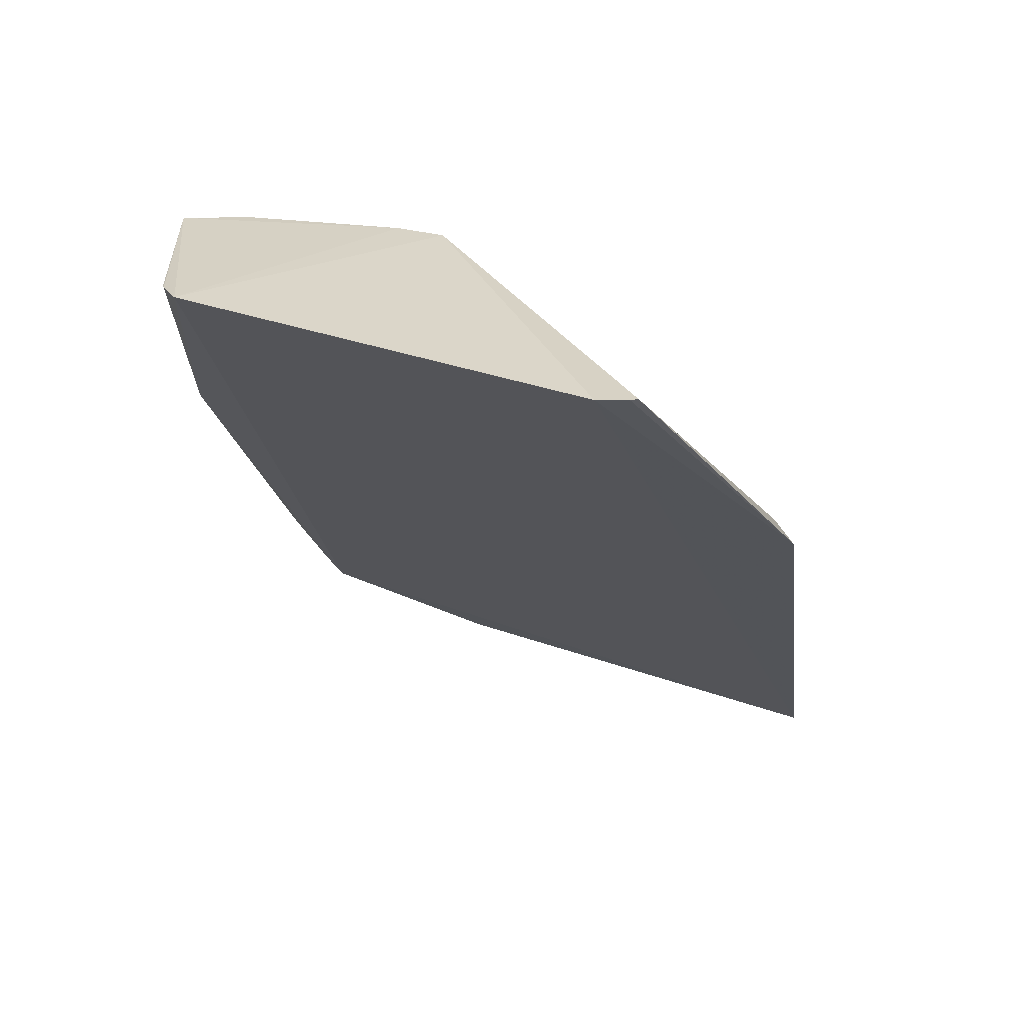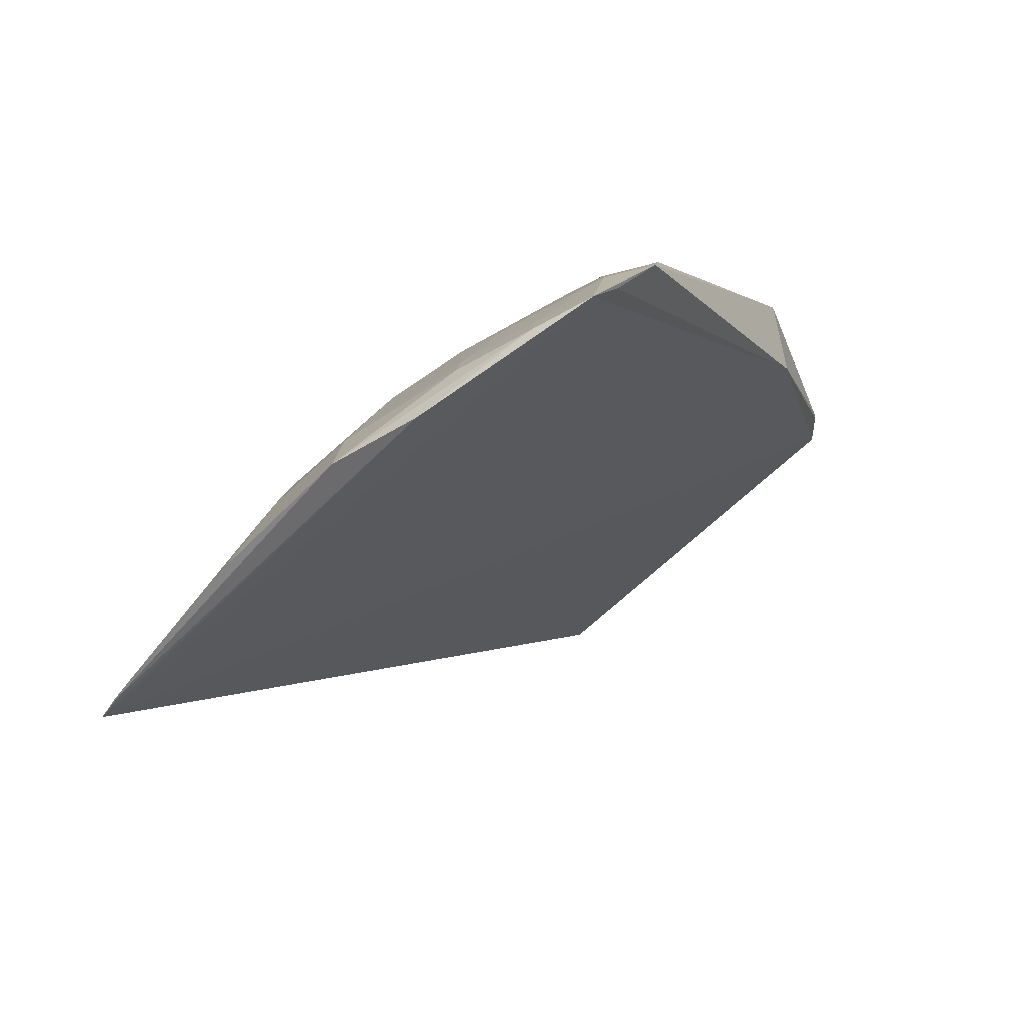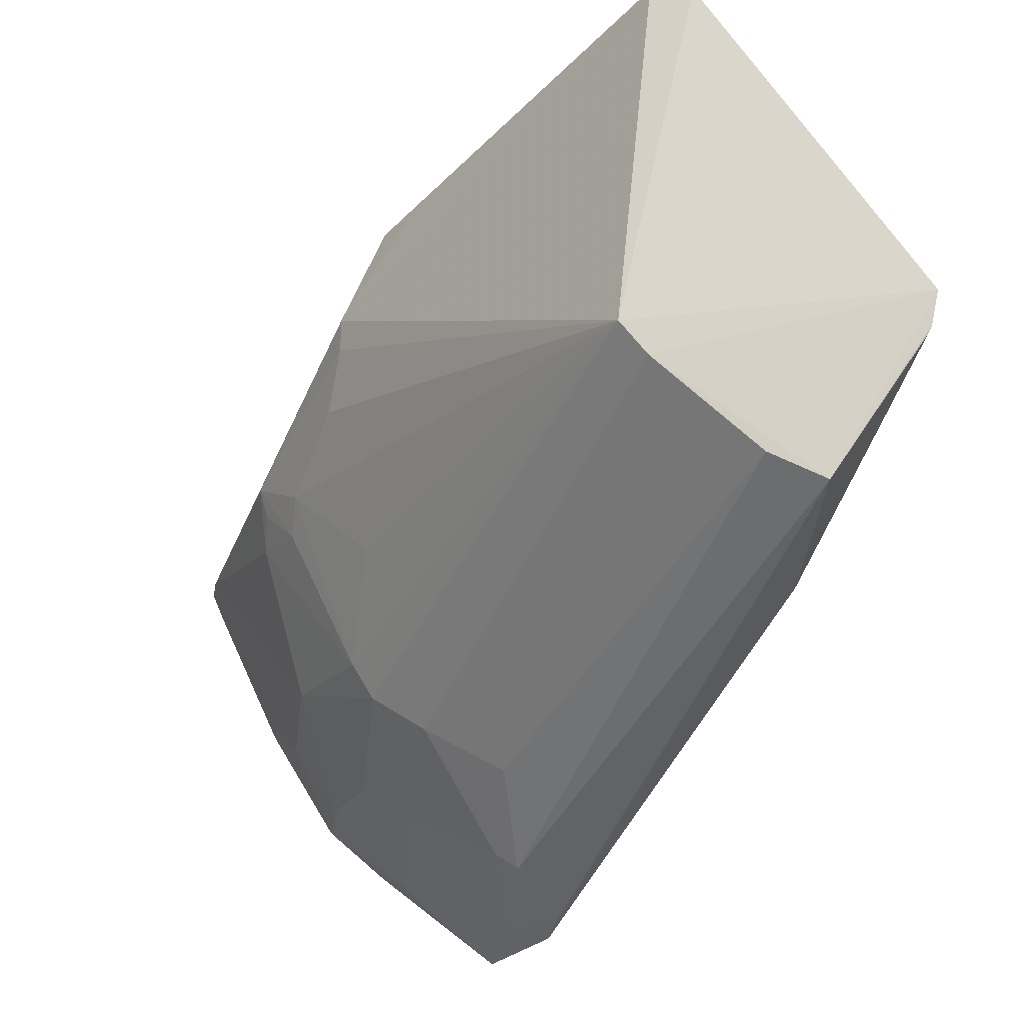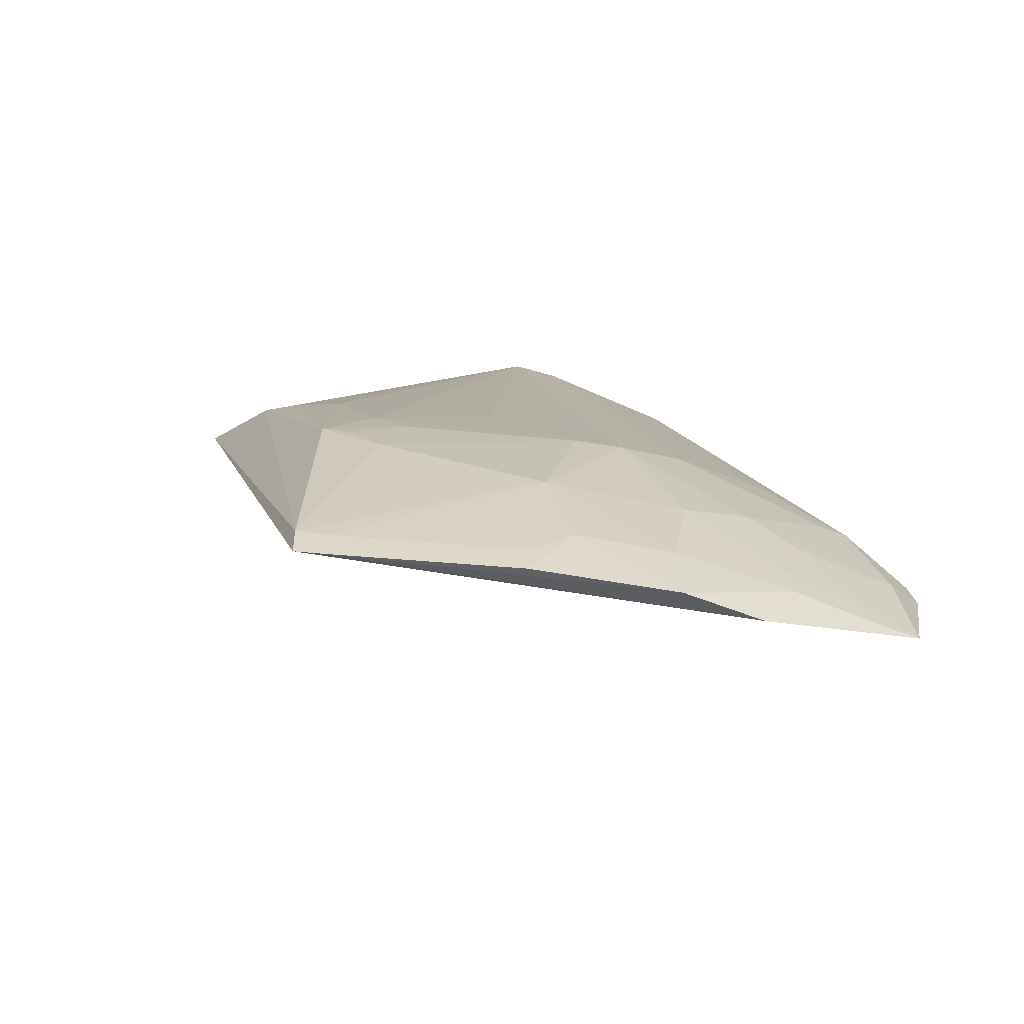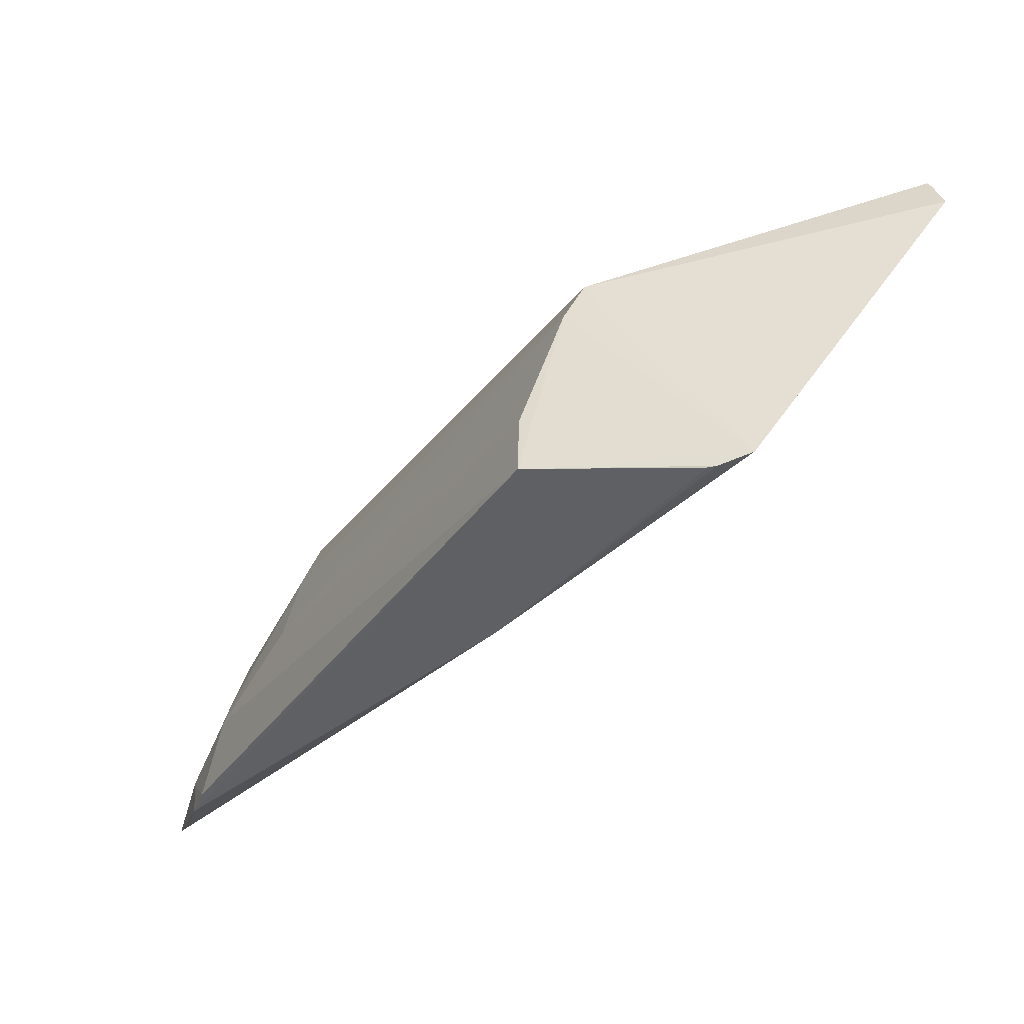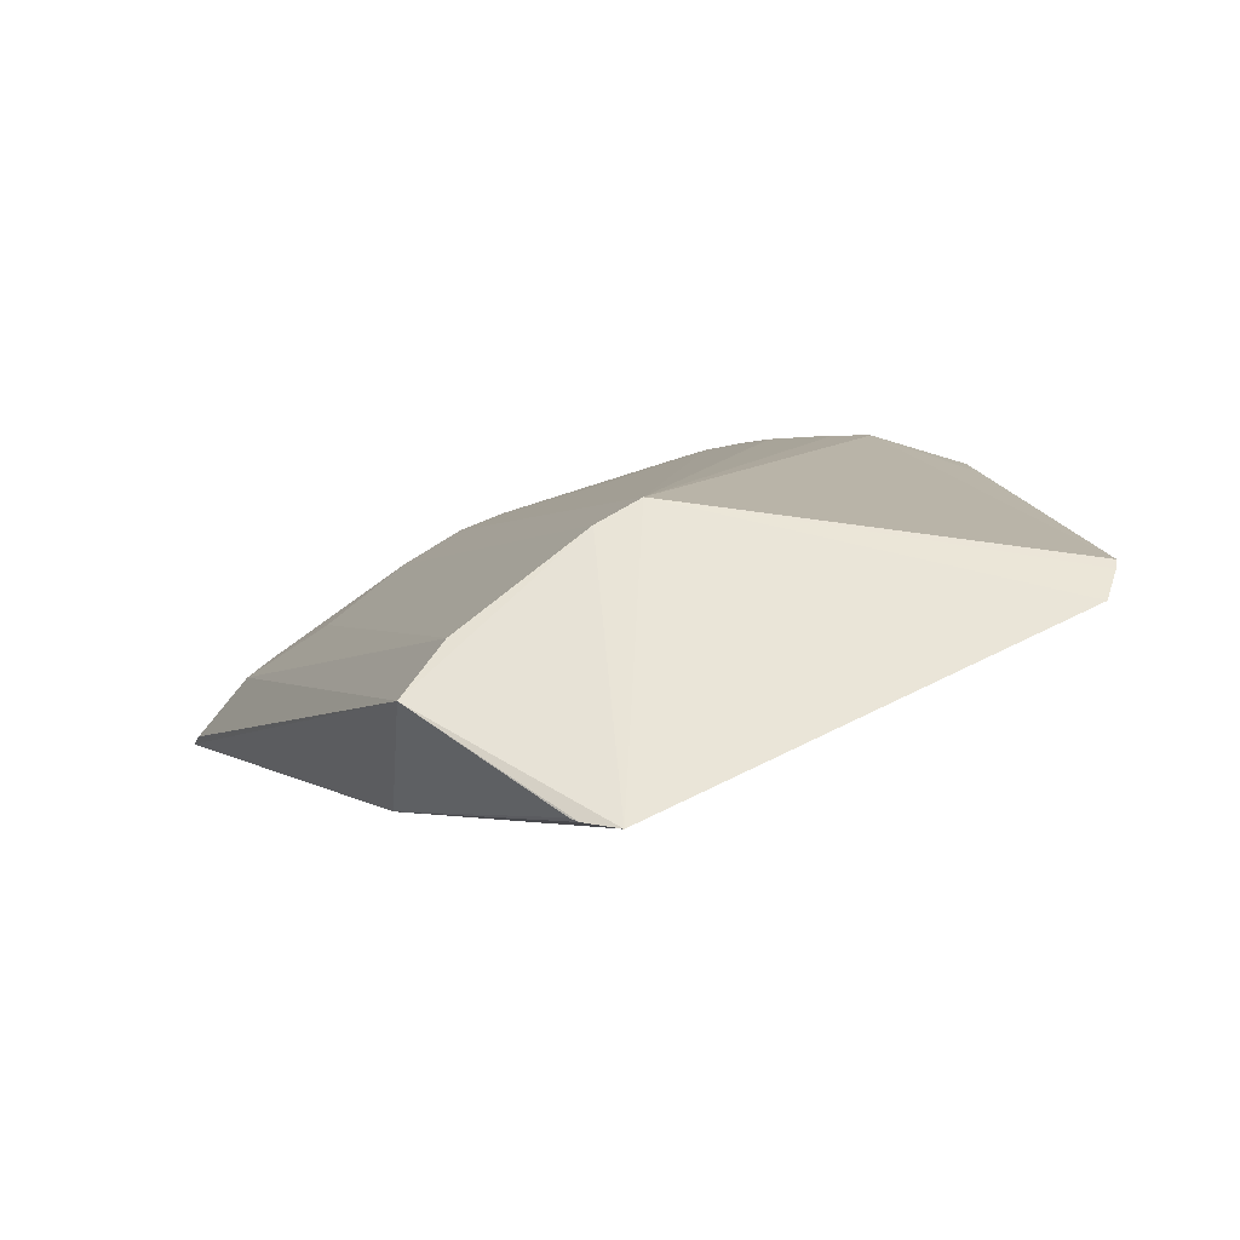
<metadata>
{"format":"obj","ext":"obj","renderer":"f3d","projection":"perspective","resolution":1024,"background":"white","views":[{"elev":36.8,"azim":67.0,"up":"+Z"},{"elev":-62.1,"azim":-91.1,"up":"+Z"},{"elev":66.5,"azim":-77.9,"up":"+Z"},{"elev":-49.1,"azim":-149.1,"up":"+Z"},{"elev":46.6,"azim":-14.4,"up":"+Z"},{"elev":62.0,"azim":17.0,"up":"+Z"}]}
</metadata>
<code>
v -0.1495 0.05473 0.1786
v -0.02727 0.1759 0.1754
v -0.1804 0.1774 0.1609
v -0.2015 0.3771 -0.1767
v -0.2031 0.3794 -0.1913
v -0.1285 0.3145 0.01009
v -0.3738 0.1897 -0.1596
v -0.02772 0.1941 0.1706
v -0.2693 0.2796 -0.06354
v -0.08908 0.3018 0.02799
v -0.2327 0.08275 0.1627
v -0.1866 0.3468 -0.07439
v -0.3133 0.2837 -0.1635
v -0.08608 0.2899 0.0443
v -0.02712 0.1901 0.1717
v -0.2415 0.08527 0.06786
v -0.193 0.1626 0.1609
v -0.2708 0.3086 -0.1209
v -0.1966 0.3246 -0.04975
v -0.3173 0.2868 -0.1915
v -0.3265 0.2394 -0.1068
v -0.3673 0.1636 -0.1114
v -0.1673 0.05534 0.1741
v -0.2839 0.2663 -0.06317
v -0.2113 0.3393 -0.09225
v -0.2721 0.3255 -0.1781
v -0.2112 0.3237 -0.06376
v -0.2272 0.2808 -0.02146
v -0.168 0.3121 -0.007991
v -0.3359 0.2549 -0.1882
v -0.344 0.2409 -0.1632
v -0.3471 0.1828 -0.07517
v -0.3696 0.1798 -0.1415
v -0.1638 0.05445 0.175
v -0.3116 0.2672 -0.121
v -0.2118 0.3702 -0.1783
v -0.2736 0.3276 -0.1918
v -0.2852 0.3113 -0.1637
v -0.1979 0.341 -0.07766
v -0.1426 0.3118 0.007411
v -0.2132 0.3723 -0.1919
v -0.3413 0.224 -0.1206
v -0.3613 0.2127 -0.1631
v -0.2253 0.1093 0.1609
v -0.2979 0.2377 -0.05051
v -0.3629 0.1615 -0.09754
v -0.3642 0.184 -0.1177
v -0.3412 0.2392 -0.1495
v -0.3415 0.1946 -0.07809
v -0.3141 0.1963 -0.03615
v -0.3584 0.2109 -0.1488
v -0.3581 0.1956 -0.1198
f 1 2 3
f 5 2 1
f 7 5 1
f 8 6 3
f 10 5 4
f 10 4 6
f 10 2 5
f 12 6 4
f 14 10 6
f 14 6 8
f 14 8 10
f 15 10 8
f 15 2 10
f 15 8 3
f 15 3 2
f 16 7 1
f 17 11 1
f 17 1 3
f 22 16 11
f 23 11 16
f 24 17 3
f 24 3 9
f 24 9 18
f 25 12 4
f 25 4 18
f 25 18 9
f 27 19 12
f 27 9 19
f 27 25 9
f 28 19 9
f 28 9 3
f 28 3 19
f 29 19 3
f 29 12 19
f 30 5 7
f 31 13 20
f 33 22 7
f 33 7 16
f 33 16 22
f 34 23 16
f 34 16 1
f 34 1 11
f 34 11 23
f 35 24 18
f 35 18 13
f 35 21 24
f 36 18 4
f 36 4 5
f 38 13 18
f 38 36 26
f 38 18 36
f 38 26 37
f 38 37 20
f 38 20 13
f 39 27 12
f 39 12 25
f 39 25 27
f 40 29 3
f 40 3 6
f 40 6 12
f 40 12 29
f 41 30 20
f 41 5 30
f 41 20 37
f 41 36 5
f 41 37 26
f 41 26 36
f 43 30 7
f 43 31 20
f 43 20 30
f 44 32 11
f 44 11 17
f 45 24 21
f 45 17 24
f 46 22 11
f 46 11 32
f 47 7 22
f 47 46 32
f 47 22 46
f 48 21 35
f 48 42 21
f 48 35 13
f 48 13 31
f 49 45 21
f 49 32 45
f 49 47 32
f 49 21 47
f 50 44 17
f 50 17 45
f 50 45 32
f 50 32 44
f 51 43 7
f 51 7 47
f 51 42 48
f 51 48 31
f 51 31 43
f 52 51 47
f 52 42 51
f 52 47 21
f 52 21 42

</code>
